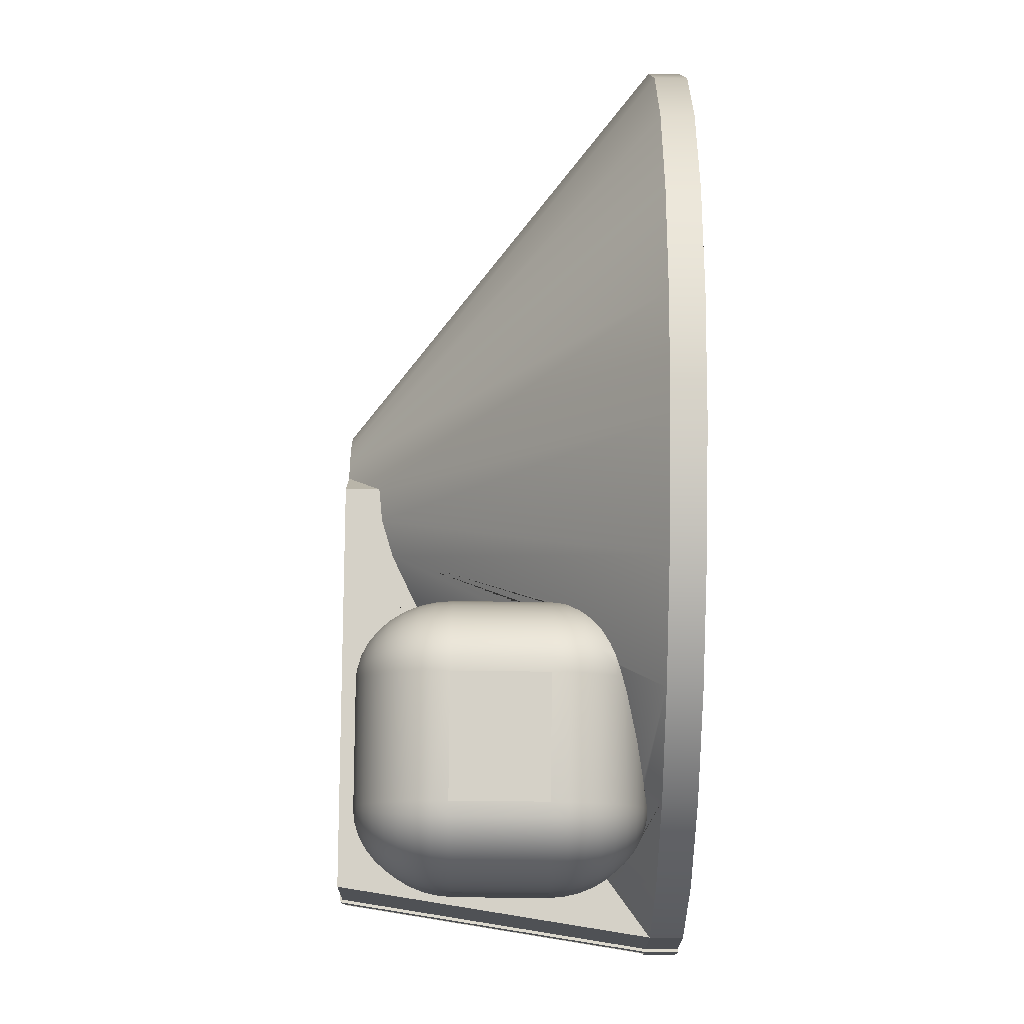
<metadata>
{"format":"obj","ext":"obj","renderer":"f3d","projection":"perspective","resolution":1024,"background":"white","views":[{"elev":79.5,"azim":-89.5,"up":"+Z"}]}
</metadata>
<code>
g Mesh1 Model
v 2040 304.8 -790.7
v 2052 304.8 -774.9
v 2382 0 -965.4
v 2310 0 -1060
f 1 2 3 4
v 1581 304.8 -778
v 1688 304.8 -778
v 1699 304.8 -776.6
v 1708 304.8 -772.6
v 1714 304.8 -768.1
v 1717 304.8 -766.1
v 1723 304.8 -757.8
v 1727 304.8 -748
v 1729 304.8 -737.6
v 1727 304.8 -727.1
v 1723 304.8 -717.4
v 1717 304.8 -709
v 1714 304.8 -707.1
v 1708 304.8 -702.6
v 1699 304.8 -698.5
v 1688 304.8 -697.2
v 1581 304.8 -697.2
v 1591 304.8 -618.5
v 1986 304.8 -618.5
v 2006 304.8 -663.2
v 2025 304.8 -670.8
v 2040 304.8 -682.9
v 2052 304.8 -698.7
v 2060 304.8 -717.1
v 2063 304.8 -736.8
v 2060 304.8 -756.5
v 2025 304.8 -802.8
v 2006 304.8 -810.4
v 1986 304.8 -855.2
v 1591 304.8 -855.2
f 5 6 7 8 9 10 11 12 13 14 15 16 17 18 19 20 21 22 23 24 25 26 27 28 29 30 2 1 31 32 33 34
v 1581 307.8 -778
v 1688 307.8 -778
f 6 5 35 36
v 1580 304.8 -768.1
v 1580 304.8 -768.1
v 1688 304.8 -768.1
v 1696 304.8 -767
v 1703 304.8 -764
v 1710 304.8 -759.1
v 1715 304.8 -752.8
v 1718 304.8 -745.5
v 1719 304.8 -737.6
v 1718 304.8 -729.7
v 1715 304.8 -722.3
v 1710 304.8 -716
v 1703 304.8 -711.2
v 1696 304.8 -708.1
v 1688 304.8 -707.1
v 1579 304.8 -707.1
v 1576 304.8 -706.7
v 1578 304.8 -696.8
v 1578 304.8 -778.4
v 1577 304.8 -768.4
f 37 38 39 40 41 42 43 44 45 46 47 48 49 50 51 52 53 54 21 20 19 18 17 16 15 14 13 12 11 10 9 8 7 6 5 55 56
v 1688 307.8 -768.1
v 1580 307.8 -768.1
f 38 39 57 58
v 1696 307.8 -767
f 39 40 59 57
v 1703 307.8 -764
f 40 41 60 59
v 1710 307.8 -759.1
f 41 42 61 60
v 1715 307.8 -752.8
f 42 43 62 61
v 1718 307.8 -745.5
f 43 44 63 62
v 1719 307.8 -737.6
f 44 45 64 63
v 1718 307.8 -729.7
f 45 46 65 64
v 1715 307.8 -722.3
f 46 47 66 65
v 1710 307.8 -716
f 47 48 67 66
v 1703 307.8 -711.2
f 48 49 68 67
v 1696 307.8 -708.1
f 49 50 69 68
v 1688 307.8 -707.1
f 50 51 70 69
v 1579 307.8 -707.1
f 70 51 52 71
f 53 71 52
v 1581 307.8 -697.2
f 54 72 71 53
f 72 54 21
v 1532 -2.256e-14 -696.8
v 1534 -2.256e-14 -697.2
f 54 73 74 21
v 1530 -2.256e-14 -706.7
f 53 75 73 54
v 1533 -2.256e-14 -707.1
f 75 53 76
f 52 76 53
f 76 75 73 74
v 1533 -32.3 -707.1
v 1530 -32.3 -706.7
f 77 78 75 76
v 1534 -32.3 -697.2
v 1532 -32.3 -696.8
f 78 77 79 80
f 77 79 74 76
v 2428 -32.3 -855.2
v 2444 -32.3 -736.8
v 2428 -32.3 -618.5
v 2382 -32.3 -508.2
v 2310 -32.3 -413.5
v 2215 -32.3 -340.9
v 2105 -32.3 -295.2
v 1986 -32.3 -279.6
v 1868 -32.3 -295.2
v 1758 -32.3 -340.9
v 1663 -32.3 -413.5
v 1591 -32.3 -508.2
v 1545 -32.3 -618.5
v 1529 -32.3 -736.8
v 1533 -32.3 -768.1
v 1535 -32.3 -778
v 1545 -32.3 -855.2
v 1591 -32.3 -965.4
v 1663 -32.3 -1060
v 1758 -32.3 -1133
v 1868 -32.3 -1178
v 1986 -32.3 -1194
v 2105 -32.3 -1178
v 2215 -32.3 -1133
v 2310 -32.3 -1060
v 2382 -32.3 -965.4
f 81 82 83 84 85 86 87 88 89 90 91 92 93 79 77 94 95 96 97 98 99 100 101 102 103 104 105 106
v 2428 0 -855.2
v 2444 0 -736.8
f 107 108 82 81
f 30 29 108 107
v 2428 0 -618.5
f 28 109 108 29
v 2382 0 -508.2
f 27 110 109 28
v 2310 0 -413.5
f 26 111 110 27
v 2215 0 -340.9
f 25 112 111 26
v 2105 0 -295.2
f 25 24 113 112
v 1986 271.1 -618.5
v 1986 0 -279.6
f 113 24 114 115
f 114 24 23
v 1582 190.6 -618.5
v 1583 206.2 -618.5
v 1587 221.4 -618.5
v 1592 235.6 -618.5
v 1600 248.4 -618.5
v 1609 259.5 -618.5
v 1620 268.5 -618.5
v 1632 275.1 -618.5
v 1645 279.2 -618.5
v 1656 280.3 -618.5
v 1657 280.4 -618.5
v 1657 280.4 -618.5
v 1658 280.5 -618.5
v 1658 280.5 -618.5
v 1658 280.5 -618.5
v 1658 280.5 -618.5
v 1658 280.5 -618.5
v 1658 280.5 -618.5
v 1772 280.5 -618.5
v 1773 280.5 -618.5
v 1773 280.5 -618.5
v 1773 280.5 -618.5
v 1773 280.5 -618.5
v 1773 280.5 -618.5
v 1773 280.4 -618.5
v 1774 280.4 -618.5
v 1775 280.3 -618.5
v 1786 279.2 -618.5
v 1799 275.1 -618.5
v 1811 268.5 -618.5
v 1821 259.5 -618.5
v 1831 248.4 -618.5
v 1838 235.6 -618.5
v 1844 221.4 -618.5
v 1845 217.1 -618.5
v 1868 231.9 -618.5
v 1918 256.4 -618.5
v 1955 267.8 -618.5
v 1545 0 -618.5
v 1601 41.75 -618.5
v 1600 42.9 -618.5
v 1592 55.74 -618.5
v 1587 69.94 -618.5
v 1583 85.08 -618.5
v 1582 100.7 -618.5
f 116 117 118 119 120 121 122 123 124 125 126 127 128 129 130 131 132 133 134 135 136 137 138 139 140 141 142 143 144 145 146 147 148 149 150 151 152 153 114 23 22 154 155 156 157 158 159 160
v 1583 206.2 -617.9
v 1582 190.6 -617.9
f 161 117 116 162
v 1587 221.4 -617.9
f 163 118 117 161
v 1592 235.6 -617.9
f 164 119 118 163
v 1600 248.4 -617.9
f 165 120 119 164
v 1609 259.5 -617.9
f 166 121 120 165
v 1620 268.5 -617.9
f 167 122 121 166
v 1632 275.1 -617.9
f 168 123 122 167
v 1645 279.2 -617.9
f 169 124 123 168
v 1658 280.5 -617.9
f 170 125 124 169
v 1645 279.2 -460.2
v 1658 280.5 -460.2
f 170 169 171 172
v 1632 275.1 -460.2
f 169 168 173 171
v 1620 268.5 -460.2
f 168 167 174 173
v 1609 259.5 -460.2
f 167 166 175 174
v 1600 248.4 -460.2
f 166 165 176 175
v 1592 235.6 -460.2
f 165 164 177 176
v 1587 221.4 -460.2
f 164 163 178 177
v 1583 206.2 -460.2
f 163 161 179 178
v 1582 190.6 -460.2
f 161 162 180 179
v 1582 100.7 -617.9
v 1582 100.7 -460.2
f 162 181 182 180
f 162 116 160 181
v 1583 85.08 -617.9
f 181 160 159 183
v 1587 69.94 -617.9
f 183 159 158 184
v 1592 55.74 -617.9
f 184 158 157 185
v 1600 42.9 -617.9
f 185 157 156 186
v 1601 41.62 -617.9
f 186 156 155 187
v 1591 0 -508.2
v 1618 24.95 -523.8
v 1609 31.82 -566.1
f 188 189 190 187 155 154
v 1663 0 -413.5
v 1677 15.51 -427.2
v 1660 12.14 -441.9
v 1658 11.96 -444.4
v 1656 11.83 -446.4
v 1655 11.74 -448.1
v 1654 11.69 -449.6
v 1653 11.67 -451
v 1652 11.68 -452.5
v 1650 11.71 -454
v 1649 11.77 -455.7
v 1648 11.86 -457.7
v 1646 12.02 -460.2
v 1645 12.14 -462
v 1632 16.2 -487
v 1620 22.83 -516.1
f 191 192 193 194 195 196 197 198 199 200 201 202 203 204 205 206 189 188
v 1758 0 -340.9
v 1783 40.12 -384.3
v 1782 39.81 -384.4
v 1772 36.66 -386.9
v 1755 31.82 -392.6
v 1717 22.83 -407.6
v 1682 16.2 -424.2
f 207 208 209 210 211 212 213 192 191
v 1849 145.3 -498.2
v 1849 117 -460.2
v 1848 103 -441.9
v 1847 100.7 -439
v 1843 88.81 -424.6
v 1842 85.08 -420.3
v 1836 75.46 -409.9
v 1831 69.94 -404.3
v 1826 64.04 -398.7
v 1816 55.74 -391.6
v 1815 54.86 -391
v 1803 48.16 -386.7
v 1792 43.09 -384.3
v 1792 42.9 -384.3
v 1868 0 -295.2
f 152 214 215 216 217 218 219 220 221 222 223 224 225 226 227 208 207 228 153
v 1847 208.1 -597.5
v 1848 206.2 -594.2
v 1849 190.6 -568.9
f 151 229 230 231 214 152
v 1845 216.9 -617.9
f 151 150 232 229
v 1844 221.4 -617.9
f 233 232 150 149
v 1848 206.2 -460.2
v 1844 221.4 -460.2
f 234 230 229 232 233 235
v 1849 190.6 -460.2
f 236 231 230 234
f 236 215 214 231
v 1848 190.6 -441.9
f 237 216 215 236
v 1844 100.7 -424.2
v 1844 190.6 -424.2
f 238 217 216 237 239
f 238 218 217
v 1837 85.08 -408.4
v 1838 100.7 -407.6
f 240 219 218 238 241
f 240 220 219
v 1827 69.94 -396.7
v 1830 85.08 -393.6
f 242 221 220 240 243
f 242 222 221
v 1815 55.74 -390.4
v 1819 69.94 -384.5
f 244 223 222 242 245
f 244 224 223
v 1805 55.74 -381.3
f 246 225 224 244
v 1795 55.74 -374.6
f 247 226 225 246
v 1783 42.9 -380.8
v 1784 55.74 -370.5
f 248 227 226 247 249
f 248 209 208 227
v 1772 42.9 -379.6
f 250 210 209 248
v 1658 31.82 -392.6
v 1658 42.9 -379.6
f 251 211 210 250 252
v 1658 22.83 -407.6
f 253 212 211 251
v 1658 16.2 -424.2
f 254 213 212 253
v 1658 12.14 -441.9
f 255 193 192 213 254
f 255 194 193
v 1656 12.14 -442.2
f 256 195 194 255
v 1654 12.14 -443
f 257 196 195 256
v 1652 12.14 -444.4
f 258 197 196 257
v 1650 12.14 -446.2
f 259 198 197 258
v 1648 12.14 -448.4
f 260 199 198 259
v 1647 12.14 -451
f 261 200 199 260
v 1646 12.14 -453.9
f 262 201 200 261
v 1645 12.14 -457
f 263 202 201 262
v 1645 12.14 -460.2
f 264 203 202 263
f 264 204 203
v 1632 16.2 -460.2
f 265 205 204 264
v 1620 22.83 -460.2
f 266 206 205 265
v 1609 31.82 -460.2
f 267 190 189 206 266
v 1600 42.9 -460.2
f 186 187 190 267 268
v 1601 42.9 -446.2
v 1610 31.82 -448.4
f 269 268 267 270
v 1593 55.74 -444.4
v 1592 55.74 -460.2
f 271 272 268 269
v 1588 69.94 -443
v 1587 69.94 -460.2
f 273 274 272 271
v 1584 85.08 -442.2
v 1583 85.08 -460.2
f 275 276 274 273
v 1583 100.7 -441.9
f 277 182 276 275
v 1583 190.6 -441.9
f 182 277 278 180
v 1587 100.7 -424.2
v 1587 190.6 -424.2
f 277 279 280 278
v 1588 85.08 -424.8
f 279 277 275 281
v 1591 69.94 -426.4
f 281 275 273 282
v 1596 55.74 -429
f 282 273 271 283
v 1603 42.9 -432.6
f 283 271 269 284
v 1612 31.82 -437.1
f 284 269 270 285
v 1621 22.83 -451
v 1622 22.83 -442.2
f 285 270 286 287
f 270 267 266 286
v 1633 16.2 -453.9
f 286 266 265 288
f 288 265 264 263
v 1634 16.2 -447.9
f 289 288 263 262
f 287 286 288 289
v 1625 22.83 -433.9
v 1636 16.2 -442.2
f 290 287 289 291
v 1616 31.82 -426.4
f 292 285 287 290
v 1608 42.9 -419.9
f 293 284 285 292
v 1601 55.74 -414.6
f 294 283 284 293
v 1596 69.94 -410.8
f 295 282 283 294
v 1593 85.08 -408.4
f 296 281 282 295
v 1592 100.7 -407.6
f 297 279 281 296
v 1592 190.6 -407.6
f 279 297 298 280
v 1600 100.7 -392.6
v 1600 190.6 -392.6
f 297 299 300 298
v 1601 85.08 -393.6
f 299 297 296 301
v 1603 69.94 -396.7
f 301 296 295 302
v 1608 55.74 -401.6
f 302 295 294 303
v 1613 42.9 -408.4
f 303 294 293 304
v 1621 31.82 -416.7
f 304 293 292 305
v 1629 22.83 -426.4
f 305 292 290 306
v 1638 16.2 -437.1
f 306 290 291 307
f 307 291 261 260
f 291 289 262 261
v 1641 16.2 -432.6
f 308 307 260 259
v 1634 22.83 -419.9
f 309 306 307 308
v 1627 31.82 -408.4
f 310 305 306 309
v 1621 42.9 -398.5
f 311 304 305 310
v 1616 55.74 -390.4
f 312 303 304 311
v 1612 69.94 -384.5
f 313 302 303 312
v 1610 85.08 -380.8
f 314 301 302 313
v 1609 100.7 -379.6
f 315 299 301 314
v 1609 190.6 -379.6
f 299 315 316 300
v 1620 100.7 -369.1
v 1620 190.6 -369.1
f 315 317 318 316
v 1621 85.08 -370.5
f 317 315 314 319
v 1622 69.94 -374.6
f 319 314 313 320
v 1625 55.74 -381.3
f 320 313 312 321
v 1629 42.9 -390.4
f 321 312 311 322
v 1634 31.82 -401.6
f 322 311 310 323
v 1639 22.83 -414.6
f 323 310 309 324
v 1645 16.2 -429
f 324 309 308 325
f 325 308 259 258
v 1649 16.2 -426.4
f 326 325 258 257
v 1645 22.83 -410.8
f 327 324 325 326
v 1641 31.82 -396.7
f 328 323 324 327
v 1638 42.9 -384.5
f 329 322 323 328
v 1636 55.74 -374.6
f 330 321 322 329
v 1634 69.94 -367.3
f 331 320 321 330
v 1633 85.08 -362.9
f 332 319 320 331
v 1632 100.7 -361.4
f 333 317 319 332
v 1632 190.6 -361.4
f 317 333 334 318
v 1645 100.7 -356.6
v 1645 190.6 -356.6
f 333 335 336 334
v 1645 85.08 -358.2
f 335 333 332 337
v 1646 69.94 -362.9
f 337 332 331 338
v 1647 55.74 -370.5
f 338 331 330 339
v 1648 42.9 -380.8
f 339 330 329 340
v 1650 31.82 -393.6
f 340 329 328 341
v 1652 22.83 -408.4
f 341 328 327 342
v 1654 16.2 -424.8
f 342 327 326 343
f 343 326 257 256
f 254 343 256 255
f 253 342 343 254
f 251 341 342 253
f 252 340 341 251
v 1658 55.74 -369.1
f 344 339 340 252
v 1658 69.94 -361.4
f 345 338 339 344
v 1658 85.08 -356.6
f 346 337 338 345
v 1658 100.7 -355
f 347 335 337 346
v 1658 190.6 -355
f 335 347 348 336
v 1772 190.6 -355
v 1772 100.7 -355
f 349 348 347 350
v 1772 206.2 -356.6
v 1658 206.2 -356.6
f 349 351 352 348
v 1786 190.6 -356.6
v 1786 206.2 -358.2
f 349 353 354 351
v 1786 100.7 -356.6
f 353 349 350 355
v 1772 85.08 -356.6
v 1786 85.08 -358.2
f 355 350 356 357
f 347 346 356 350
v 1772 69.94 -361.4
f 346 345 358 356
v 1772 55.74 -369.1
f 345 344 359 358
f 344 252 250 359
f 249 359 250 248
v 1785 69.94 -362.9
f 360 358 359 249
f 357 356 358 360
v 1798 85.08 -362.9
v 1797 69.94 -367.3
f 361 357 360 362
v 1799 100.7 -361.4
f 363 355 357 361
v 1799 190.6 -361.4
f 364 353 355 363
v 1798 206.2 -362.9
f 353 364 365 354
v 1811 190.6 -369.1
v 1810 206.2 -370.5
f 364 366 367 365
v 1811 100.7 -369.1
f 366 364 363 368
v 1810 85.08 -370.5
f 368 363 361 369
v 1808 69.94 -374.6
f 369 361 362 370
f 370 362 247 246
f 362 360 249 247
f 245 370 246 244
v 1821 85.08 -380.8
f 371 369 370 245
v 1821 100.7 -379.6
f 372 368 369 371
v 1821 190.6 -379.6
f 373 366 368 372
v 1821 206.2 -380.8
f 366 373 374 367
v 1831 190.6 -392.6
v 1830 206.2 -393.6
f 373 375 376 374
v 1831 100.7 -392.6
f 375 373 372 377
f 377 372 371 243
f 243 371 245 242
f 241 377 243 240
v 1838 190.6 -407.6
f 378 375 377 241
v 1837 206.2 -408.4
f 375 378 379 376
v 1843 206.2 -424.8
f 378 239 380 379
f 239 378 241 238
v 1846 206.2 -442.2
f 239 237 381 380
f 237 236 234 381
v 1843 221.4 -443
f 381 234 235 382
v 1838 235.6 -460.2
v 1837 235.6 -444.4
f 382 235 383 384
v 1838 235.6 -617.9
f 383 235 233 385
f 233 149 148 385
v 1831 248.4 -617.9
f 385 148 147 386
v 1821 259.5 -617.9
f 386 147 146 387
v 1811 268.5 -617.9
f 387 146 145 388
v 1799 275.1 -617.9
f 388 145 144 389
v 1786 279.2 -617.9
f 389 144 143 390
v 1772 280.5 -617.9
f 390 143 142 391
v 1772 280.5 -460.2
v 1786 279.2 -460.2
f 392 393 390 391
v 1786 279.2 -457
f 394 393 392
v 1798 275.1 -453.9
v 1799 275.1 -460.2
f 395 396 393 394
v 1810 268.5 -451
v 1811 268.5 -460.2
f 397 398 396 395
v 1821 259.5 -448.4
v 1821 259.5 -460.2
f 399 400 398 397
v 1830 248.4 -446.2
v 1831 248.4 -460.2
f 401 402 400 399
f 384 383 402 401
f 402 383 385 386
f 400 402 386 387
f 398 400 387 388
f 396 398 388 389
f 393 396 389 390
v 1834 235.6 -429
v 1827 248.4 -432.6
f 403 384 401 404
v 1840 221.4 -426.4
f 405 382 384 403
f 380 381 382 405
v 1834 221.4 -410.8
f 379 380 405 406
v 1830 235.6 -414.6
f 406 405 403 407
v 1823 248.4 -419.9
f 407 403 404 408
v 1819 259.5 -437.1
v 1815 259.5 -426.4
f 408 404 409 410
f 404 401 399 409
v 1808 268.5 -442.2
f 409 399 397 411
v 1797 275.1 -447.9
f 411 397 395 412
v 1785 279.2 -453.9
f 412 395 394 413
f 413 394 392
v 1784 279.2 -451
f 414 413 392
v 1795 275.1 -442.2
f 415 412 413 414
v 1805 268.5 -433.9
f 416 411 412 415
f 410 409 411 416
v 1810 259.5 -416.7
v 1802 268.5 -426.4
f 417 410 416 418
v 1817 248.4 -408.4
f 419 408 410 417
v 1823 235.6 -401.6
f 420 407 408 419
v 1827 221.4 -396.7
f 421 406 407 420
f 376 379 406 421
v 1819 221.4 -384.5
f 374 376 421 422
v 1815 235.6 -390.4
f 422 421 420 423
v 1810 248.4 -398.5
f 423 420 419 424
v 1804 259.5 -408.4
f 424 419 417 425
v 1797 268.5 -419.9
f 425 417 418 426
v 1792 275.1 -437.1
v 1789 275.1 -432.6
f 426 418 427 428
f 418 416 415 427
v 1783 279.2 -448.4
f 427 415 414 429
f 429 414 392
v 1781 279.2 -446.2
f 430 429 392
f 428 427 429 430
v 1786 275.1 -429
v 1779 279.2 -444.4
f 431 428 430 432
v 1792 268.5 -414.6
f 433 426 428 431
v 1797 259.5 -401.6
f 434 425 426 433
v 1802 248.4 -390.4
f 435 424 425 434
v 1805 235.6 -381.3
f 436 423 424 435
v 1808 221.4 -374.6
f 437 422 423 436
f 367 374 422 437
v 1797 221.4 -367.3
f 365 367 437 438
v 1795 235.6 -374.6
f 438 437 436 439
v 1792 248.4 -384.5
f 439 436 435 440
v 1789 259.5 -396.7
f 440 435 434 441
v 1786 268.5 -410.8
f 441 434 433 442
v 1781 275.1 -426.4
f 442 433 431 443
v 1777 279.2 -443
f 443 431 432 444
f 444 432 392
f 432 430 392
v 1775 279.2 -442.2
f 445 444 392
v 1777 275.1 -424.8
f 446 443 444 445
v 1779 268.5 -408.4
f 447 442 443 446
v 1781 259.5 -393.6
f 448 441 442 447
v 1783 248.4 -380.8
f 449 440 441 448
v 1784 235.6 -370.5
f 450 439 440 449
v 1785 221.4 -362.9
f 451 438 439 450
f 354 365 438 451
v 1772 221.4 -361.4
f 351 354 451 452
v 1772 235.6 -369.1
f 452 451 450 453
v 1772 248.4 -379.6
f 453 450 449 454
v 1772 259.5 -392.6
f 454 449 448 455
v 1772 268.5 -407.6
f 455 448 447 456
v 1772 275.1 -424.2
f 456 447 446 457
v 1772 279.2 -441.9
f 457 446 445 458
f 458 445 392
v 1658 279.2 -441.9
f 458 392 172 459
f 391 170 172 392
f 391 134 133 170
v 1656 279.2 -442.2
f 460 459 172
v 1654 275.1 -424.8
v 1658 275.1 -424.2
f 461 462 459 460
v 1652 268.5 -408.4
v 1658 268.5 -407.6
f 463 464 462 461
v 1650 259.5 -393.6
v 1658 259.5 -392.6
f 465 466 464 463
v 1648 248.4 -380.8
v 1658 248.4 -379.6
f 467 468 466 465
v 1647 235.6 -370.5
v 1658 235.6 -369.1
f 469 470 468 467
v 1646 221.4 -362.9
v 1658 221.4 -361.4
f 471 472 470 469
v 1645 206.2 -358.2
f 473 352 472 471
f 336 348 352 473
v 1633 206.2 -362.9
f 334 336 473 474
v 1634 221.4 -367.3
f 474 473 471 475
v 1636 235.6 -374.6
f 475 471 469 476
v 1638 248.4 -384.5
f 476 469 467 477
v 1641 259.5 -396.7
f 477 467 465 478
v 1645 268.5 -410.8
f 478 465 463 479
v 1649 275.1 -426.4
f 479 463 461 480
v 1654 279.2 -443
f 480 461 460 481
f 481 460 172
v 1652 279.2 -444.4
f 482 481 172
v 1645 275.1 -429
f 483 480 481 482
v 1639 268.5 -414.6
f 484 479 480 483
v 1634 259.5 -401.6
f 485 478 479 484
v 1629 248.4 -390.4
f 486 477 478 485
v 1625 235.6 -381.3
f 487 476 477 486
v 1622 221.4 -374.6
f 488 475 476 487
v 1621 206.2 -370.5
f 489 474 475 488
f 318 334 474 489
v 1610 206.2 -380.8
f 316 318 489 490
v 1612 221.4 -384.5
f 490 489 488 491
v 1616 235.6 -390.4
f 491 488 487 492
v 1621 248.4 -398.5
f 492 487 486 493
v 1627 259.5 -408.4
f 493 486 485 494
v 1634 268.5 -419.9
f 494 485 484 495
v 1641 275.1 -432.6
f 495 484 483 496
v 1650 279.2 -446.2
f 496 483 482 497
f 497 482 172
v 1648 279.2 -448.4
f 498 497 172
v 1638 275.1 -437.1
f 499 496 497 498
v 1629 268.5 -426.4
f 500 495 496 499
v 1621 259.5 -416.7
f 501 494 495 500
v 1613 248.4 -408.4
f 502 493 494 501
v 1608 235.6 -401.6
f 503 492 493 502
v 1603 221.4 -396.7
f 504 491 492 503
v 1601 206.2 -393.6
f 505 490 491 504
f 300 316 490 505
v 1593 206.2 -408.4
f 298 300 505 506
v 1596 221.4 -410.8
f 506 505 504 507
v 1601 235.6 -414.6
f 507 504 503 508
v 1608 248.4 -419.9
f 508 503 502 509
v 1616 259.5 -426.4
f 509 502 501 510
v 1625 268.5 -433.9
f 510 501 500 511
v 1636 275.1 -442.2
f 511 500 499 512
v 1647 279.2 -451
f 512 499 498 513
f 513 498 172
v 1646 279.2 -453.9
f 514 513 172
v 1634 275.1 -447.9
f 515 512 513 514
v 1622 268.5 -442.2
f 516 511 512 515
v 1612 259.5 -437.1
f 517 510 511 516
v 1603 248.4 -432.6
f 518 509 510 517
v 1596 235.6 -429
f 519 508 509 518
v 1591 221.4 -426.4
f 520 507 508 519
v 1588 206.2 -424.8
f 521 506 507 520
f 280 298 506 521
v 1584 206.2 -442.2
f 278 280 521 522
v 1588 221.4 -443
f 522 521 520 523
v 1593 235.6 -444.4
f 523 520 519 524
v 1601 248.4 -446.2
f 524 519 518 525
v 1610 259.5 -448.4
f 525 518 517 526
v 1621 268.5 -451
f 526 517 516 527
v 1633 275.1 -453.9
f 527 516 515 528
v 1645 279.2 -457
f 528 515 514 529
f 529 514 172
f 171 529 172
f 173 528 529 171
f 174 527 528 173
f 175 526 527 174
f 176 525 526 175
f 177 524 525 176
f 178 523 524 177
f 179 522 523 178
f 180 278 522 179
f 351 452 472 352
f 452 453 470 472
f 453 454 468 470
f 454 455 466 468
f 455 456 464 466
f 456 457 462 464
f 457 458 459 462
f 276 182 181 183
f 274 276 183 184
f 272 274 184 185
f 268 272 185 186
f 228 207 90 89
f 207 191 91 90
f 191 188 92 91
f 188 154 93 92
f 154 74 79 93
f 21 74 154 22
f 80 79 74 73
f 78 80 73 75
f 115 228 89 88
f 115 114 153 228
f 113 115 88 87
f 112 113 87 86
f 111 112 86 85
f 110 111 85 84
f 109 110 84 83
f 108 109 83 82
f 2 30 107 3
f 3 107 81 106
f 4 3 106 105
v 2215 0 -1133
f 530 4 105 104
f 530 31 1 4
v 2105 0 -1178
f 32 31 530 531
f 531 530 104 103
v 1986 0 -1194
f 532 531 103 102
v 1986 271.1 -855.2
f 532 533 32 531
v 1868 0 -1178
v 1955 267.8 -855.2
f 534 535 533 532
v 1758 0 -1133
v 1918 256.4 -855.2
f 536 537 535 534
v 1663 0 -1060
v 1868 231.9 -855.2
f 538 539 537 536
v 1591 0 -965.4
v 1781 176.4 -855.2
f 540 541 539 538
v 1545 0 -855.2
v 1550 3.684 -855.2
f 540 542 543 541
f 542 540 98 97
f 540 538 99 98
f 538 536 100 99
f 536 534 101 100
f 534 532 102 101
v 1535 -3.384e-14 -778
f 97 96 544 542
v 1532 -32.3 -778.4
v 1532 -3.384e-14 -778.4
f 96 545 546 544
v 1530 -32.3 -768.4
f 545 96 95 547
v 1533 -3.384e-14 -768.1
f 548 544 96 95
v 1530 -3.384e-14 -768.4
f 544 546 549 548
f 546 55 5 544
f 549 56 55 546
f 56 549 37
f 548 37 549
f 547 95 548 549
v 1529 0 -736.8
f 550 548 95 94
f 94 77 76 550
f 545 547 549 546
f 56 58 35 55
v 1688 307.8 -697.2
v 1699 307.8 -698.5
v 1708 307.8 -702.6
v 1714 307.8 -707.1
v 1717 307.8 -709
v 1723 307.8 -717.4
v 1727 307.8 -727.1
v 1729 307.8 -737.6
v 1727 307.8 -748
v 1723 307.8 -757.8
v 1717 307.8 -766.1
v 1714 307.8 -768.1
v 1708 307.8 -772.6
v 1699 307.8 -776.6
f 69 70 71 72 551 552 553 554 555 556 557 558 559 560 561 562 563 564 36 35 58 57 59 60 61 62 63 64 65 66 67 68
f 21 20 551 72
f 20 19 552 551
f 19 18 553 552
f 18 17 554 553
f 17 16 555 554
f 16 15 556 555
f 15 14 557 556
f 14 13 558 557
f 13 12 559 558
f 12 11 560 559
f 11 10 561 560
f 10 9 562 561
f 9 8 563 562
f 8 7 564 563
f 7 6 36 564
f 55 35 5
f 544 5 34 542
f 542 34 543
f 541 543 34 33 533 535 537 539
f 33 32 533

</code>
